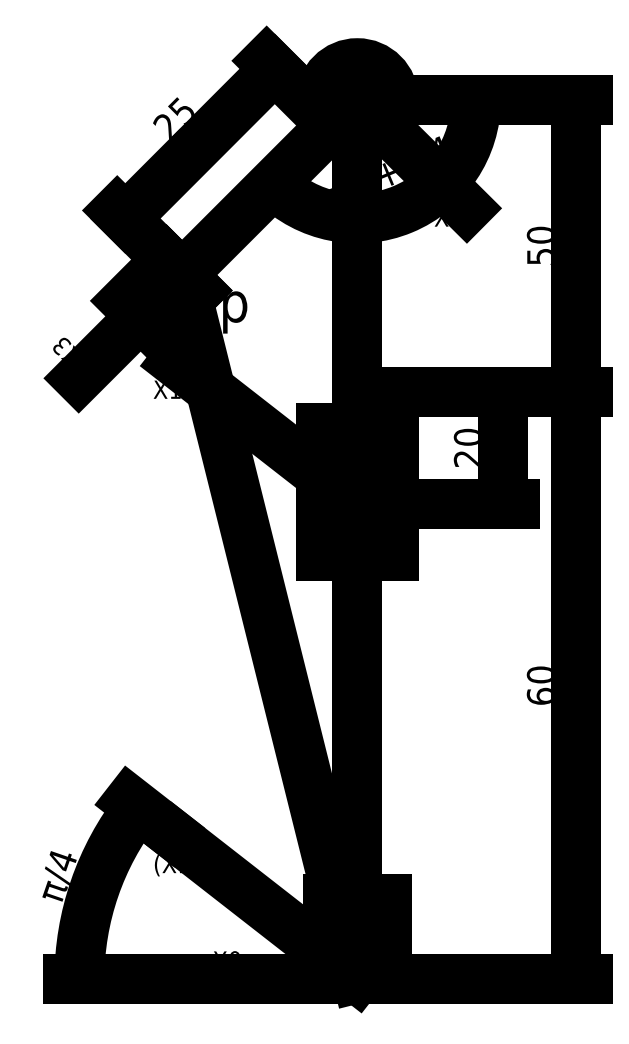
<metadata>
{"format":"dxf","ext":"dxf","renderer":"ezdxf+matplotlib","layout":"modelspace","background":"white","min_lineweight":24,"dpi":150}
</metadata>
<code>
0
SECTION
2
ENTITIES
0
HATCH
8
hatch
10
0
20
0
30
0
210
0
220
0
230
1
2
ansi31
70
    0
71
    0
91
    1
92
    0
93
    4
72
    1
10
-60
20
1.554e-15
11
60
21
1.554e-15
72
    1
10
60
20
1.554e-15
11
60
21
-18
72
    1
10
60
20
-18
11
-60
21
-18
72
    1
10
-60
20
-18
11
-60
21
1.554e-15
97
    0
75
    0
76
    1
52
0
41
3
77
    0
78
    0
98
    0
0
LINE
8
pair
10
-8
20
1.554e-15
11
8
21
-1.776e-15
0
LINE
8
pair
10
-8
20
1.554e-15
11
-8
21
21.9
0
LINE
8
pair
10
8
20
-1.776e-15
11
8
21
21.9
0
LINE
8
hatch
10
-60
20
1.554e-15
11
60
21
1.554e-15
0
LEADER
8
axis
3
Standard
71
    1
72
    0
73
    3
74
    0
75
    0
40
1
41
10
76
2
76
2
10
-40
20
0
30
0
10
0
20
0
30
0
0
LINE
8
line
10
0
20
2
11
1.179e-15
21
160.8
0
DIMENSION
8
measure
2
*D2
10
60
20
160.8
30
0
11
51.25
21
80.39
31
0
70
   32
1
60
71
    5
3
Standard
53
0
210
0
220
0
230
1
13
0
23
-1.11e-16
33
0
14
1.179e-15
24
160.8
34
0
50
90
0
MTEXT
8
axis
10
-39.7
20
7.6
30
0
40
5
41
7.222
71
    1
72
    1
1
X0
7
STANDARD
210
0
220
0
230
1
50
0
73
    2
44
1
0
LEADER
8
measure
3
Standard
71
    1
72
    0
73
    3
74
    0
75
    0
40
1
41
10
76
2
76
2
10
-50
20
39.21
30
0
10
-1.179e-15
20
0.2121
30
0
0
MTEXT
8
axis
10
-56
20
34.04
30
0
40
5
41
10.56
71
    1
72
    1
1
(X1)
7
STANDARD
210
0
220
0
230
1
50
0
73
    2
44
1
0
DIMENSION
8
measure
2
*D4
10
-40
20
0
30
0
11
0
21
0
31
0
70
   34
1
π/4
71
    5
72
    0
3
Standard
53
0
210
0
220
0
230
1
13
-1.179e-15
23
0.2121
33
0
14
-50
24
39.21
34
0
15
0
25
0
35
0
16
-70
26
30
36
0
0
CIRCLE
8
pair
10
1.172e-15
20
240.9
40
10
0
LINE
8
pair
10
1.172e-15
20
115.9
11
-10
21
115.9
0
LINE
8
pair
10
-10
20
115.9
11
-10
21
150.9
0
LINE
8
pair
10
-10
20
150.9
11
10
21
150.9
0
LINE
8
pair
10
10
20
150.9
11
10
21
115.9
0
LINE
8
pair
10
10
20
115.9
11
1.172e-15
21
115.9
0
LINE
8
line
10
1.172e-15
20
150.9
11
1.172e-15
21
165.9
0
LINE
8
line
10
1.172e-15
20
150.9
11
1.172e-15
21
230.7
0
LINE
8
pair
10
1.172e-15
20
115.9
11
1.172e-15
21
105.9
0
LEADER
8
measure
3
Standard
71
    1
72
    0
73
    3
74
    0
75
    0
40
1
41
10
76
2
76
2
10
-50
20
169.2
30
0
10
1.172e-15
20
130.2
30
0
0
LEADER
8
measure
3
Standard
71
    1
72
    0
73
    3
74
    0
75
    0
40
1
41
10
76
2
76
2
10
30
20
211.2
30
0
10
1.172e-15
20
240.9
30
0
0
MTEXT
8
axis
10
-56
20
164
30
0
40
5
41
6.111
71
    1
72
    1
1
X1
7
STANDARD
210
0
220
0
230
1
50
0
73
    2
44
1
0
MTEXT
8
axis
10
21
20
211.2
30
0
40
5
41
7.222
71
    1
72
    1
1
X2
7
STANDARD
210
0
220
0
230
1
50
0
73
    2
44
1
0
DIMENSION
8
measure
2
*D7
10
40
20
160.8
30
0
11
31.25
21
145.5
31
0
70
   32
1
20
71
    5
72
    0
3
Standard
53
0
210
0
220
0
230
1
13
1.11e-16
23
130.2
33
0
14
1.179e-15
24
160.8
34
0
50
90
0
DIMENSION
8
measure
2
*D8
10
60
20
240.9
30
0
11
51.25
21
200.9
31
0
70
   32
1
50
71
    5
72
    0
3
Standard
53
0
210
0
220
0
230
1
13
1.179e-15
23
160.8
33
0
14
1.172e-15
24
240.9
34
0
50
90
0
LINE
8
line
10
-7.03
20
233.9
11
-48.04
21
192.9
0
LINE
8
pair
10
-43.8
20
188.7
11
-52.29
21
197.1
0
LINE
8
pair
10
-52.29
20
197.1
11
-63.6
21
185.8
0
LINE
8
pair
10
-43.8
20
188.7
11
-55.11
21
177.3
0
LEADER
8
axis
3
Standard
71
    1
72
    0
73
    3
74
    0
75
    0
40
1
41
10
76
2
76
2
10
-76.33
20
164.6
30
0
10
-48.04
20
192.9
30
0
0
MTEXT
8
axis
10
-78.45
20
167.3
30
0
40
5
41
7.222
71
    1
72
    1
1
X3
7
STANDARD
210
0
220
0
230
1
50
135
73
    2
44
1
0
DIMENSION
8
measure
2
*D10
10
-22.62
20
249.4
30
0
11
-49.28
21
235.1
31
0
70
   33
1
25
71
    5
72
    0
3
Standard
53
0
210
0
220
0
230
1
13
-48.04
23
192.9
33
0
14
-7.1
24
233.9
34
0
0
DIMENSION
8
measure
2
*D11
10
63.12
20
240.9
30
0
11
0
21
0
31
0
70
   34
1
π/2+π/4
71
    5
72
    0
3
Standard
53
0
210
0
220
0
230
1
13
-7.03
23
233.9
33
0
14
-48.04
24
192.9
34
0
15
1.563
25
240.9
35
0
16
-10
26
210
36
0
0
LEADER
8
vector
3
Standard
71
    1
72
    0
73
    3
74
    0
75
    0
40
1
41
10
76
2
76
2
10
-48.04
20
192.9
30
0
10
-1.179e-15
20
0.2121
30
0
0
MTEXT
8
vector
10
-38
20
191
30
0
40
11
41
4.583
71
    1
72
    1
1
p
7
kst32b
210
0
220
0
230
1
50
0
73
    2
44
1
0
ENDSEC
0
EOF

</code>
